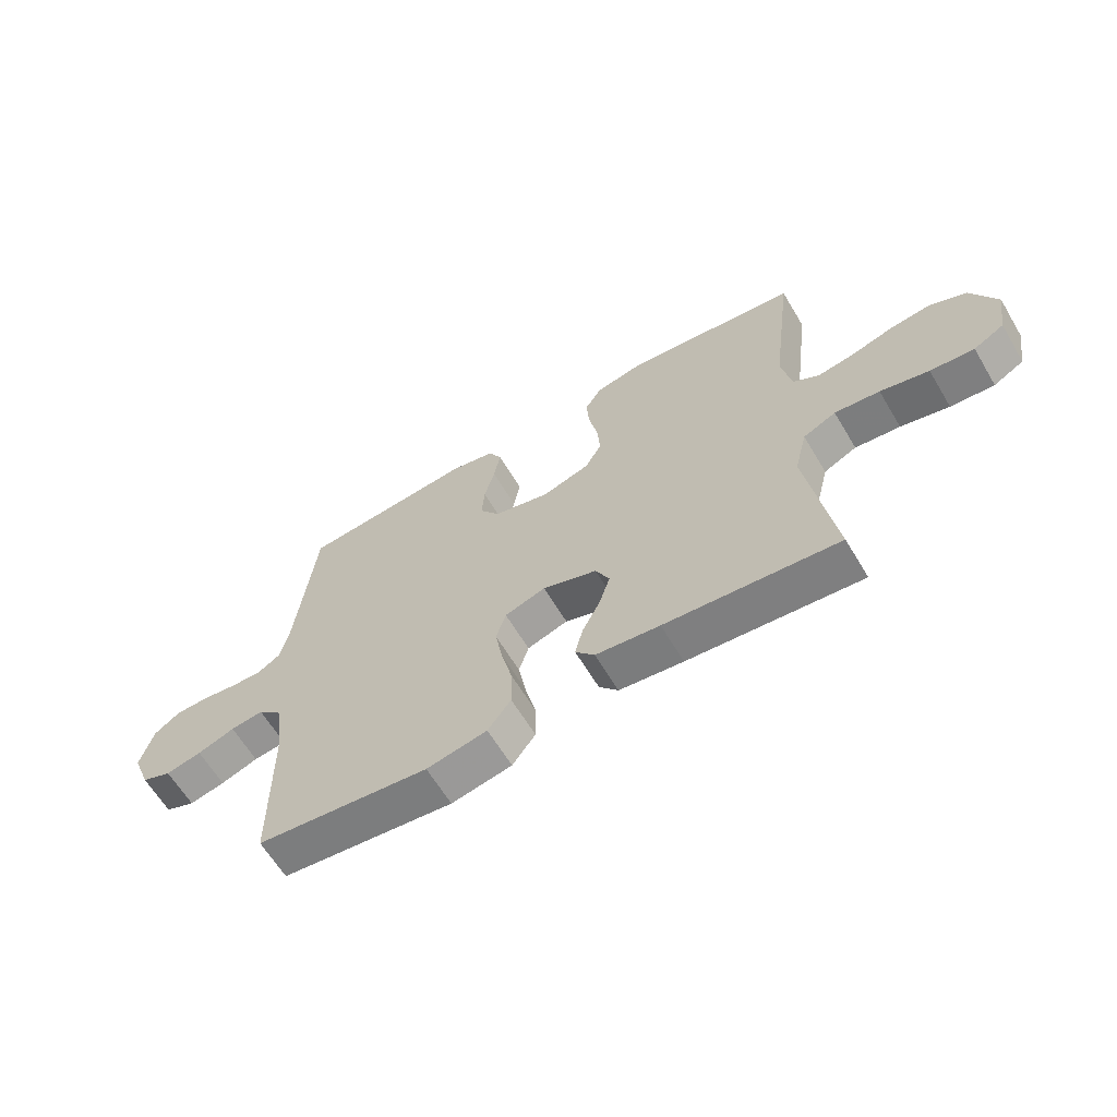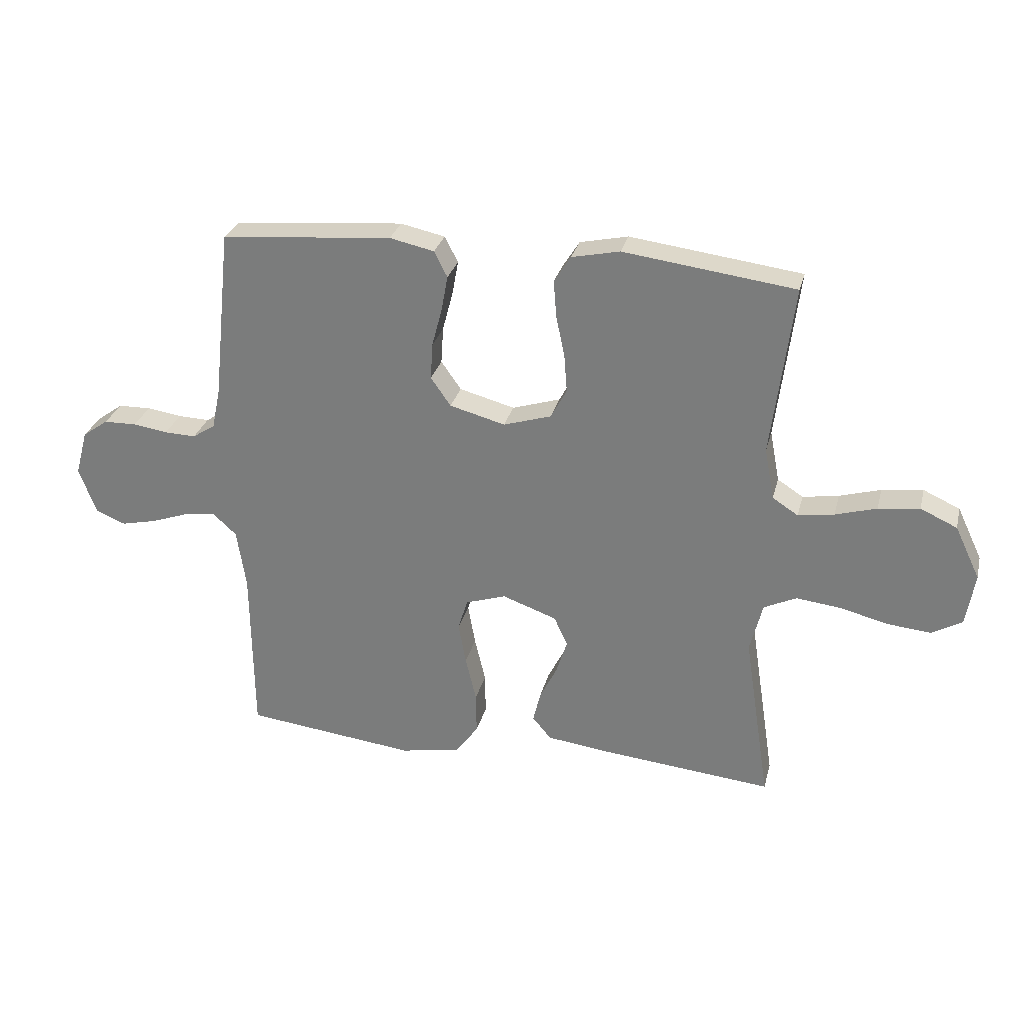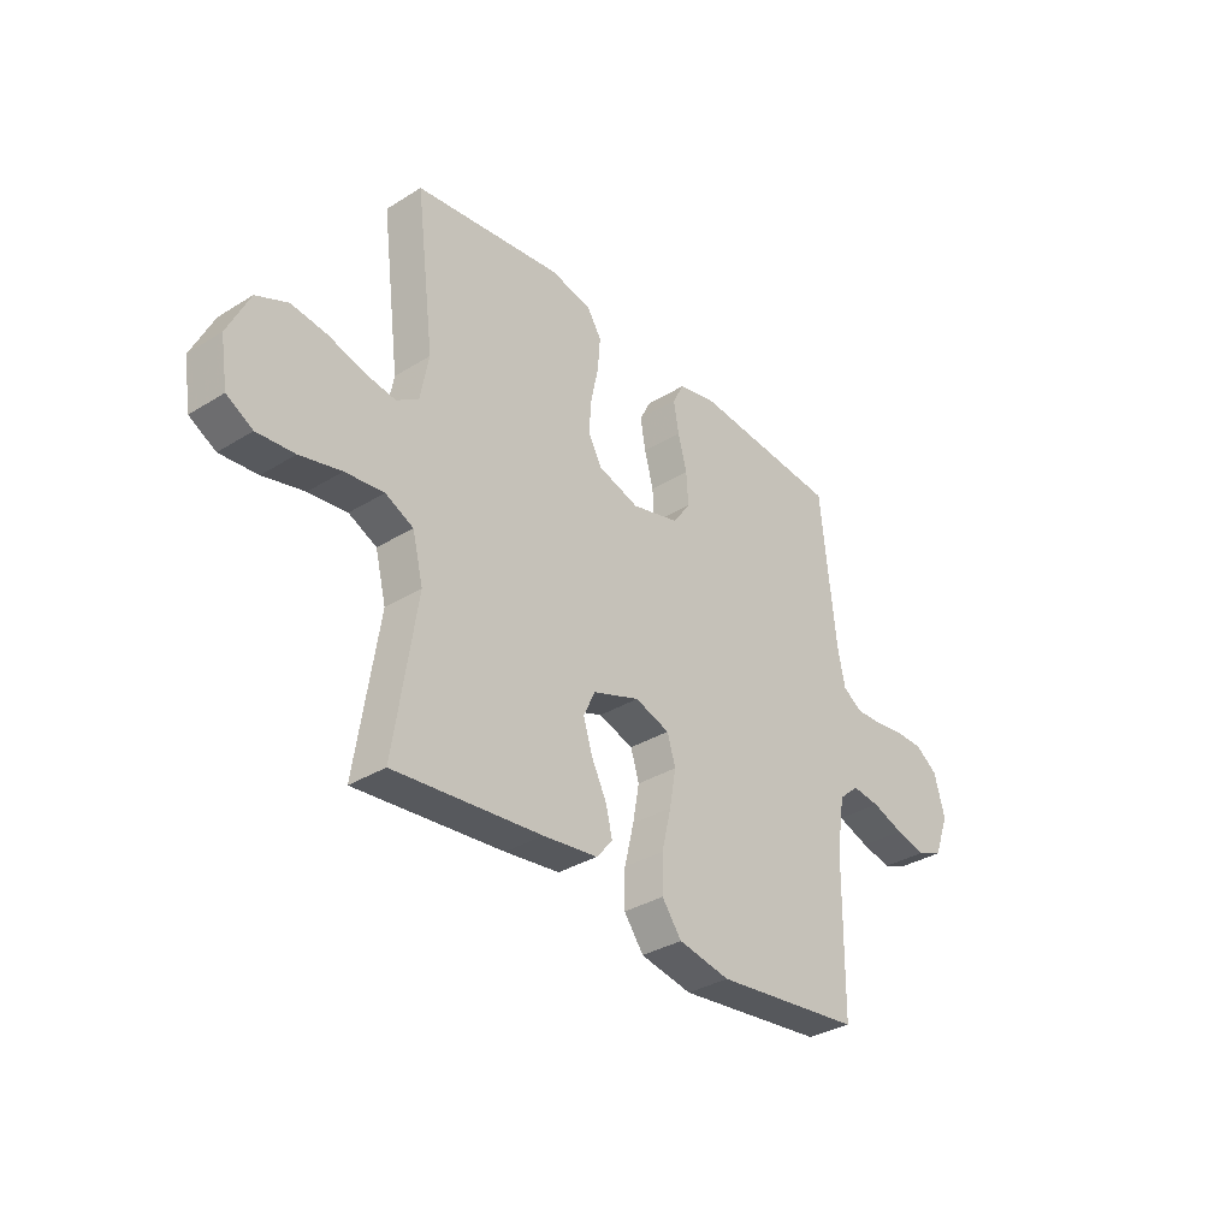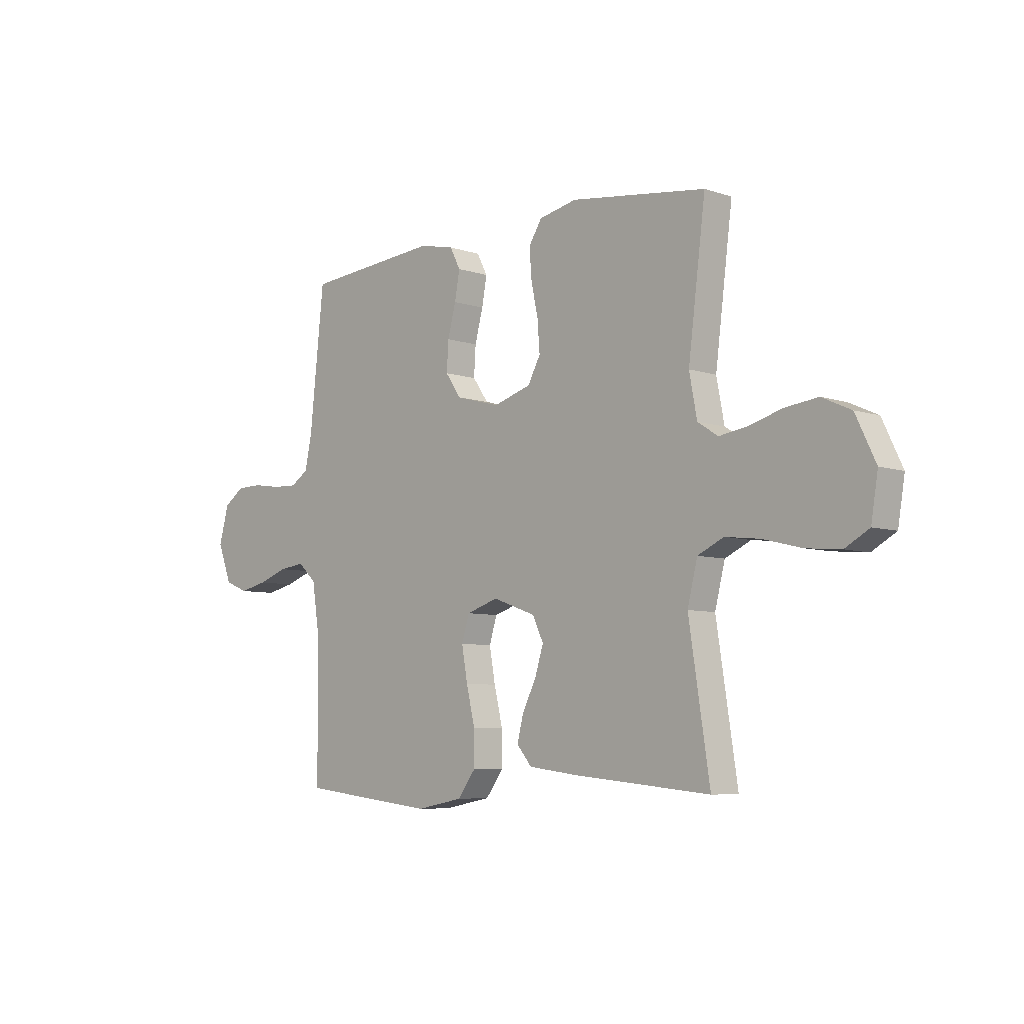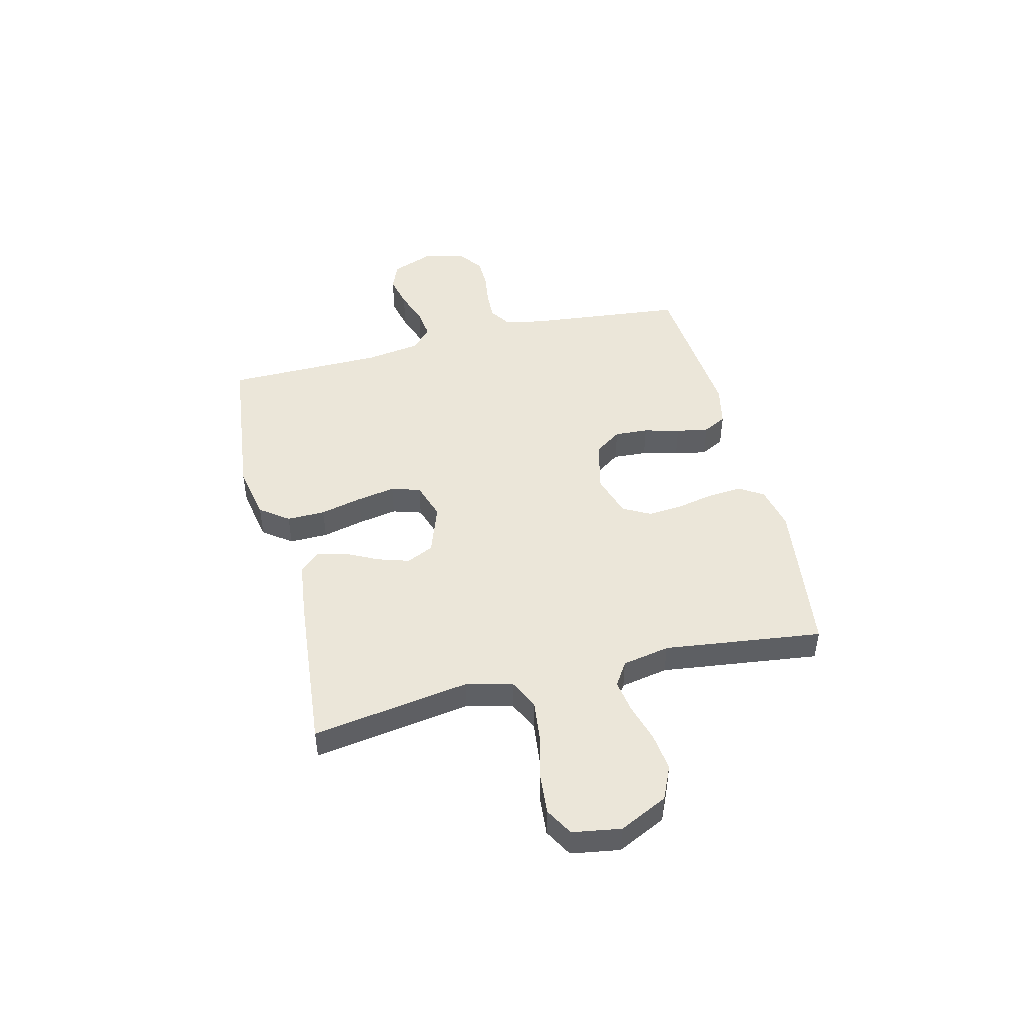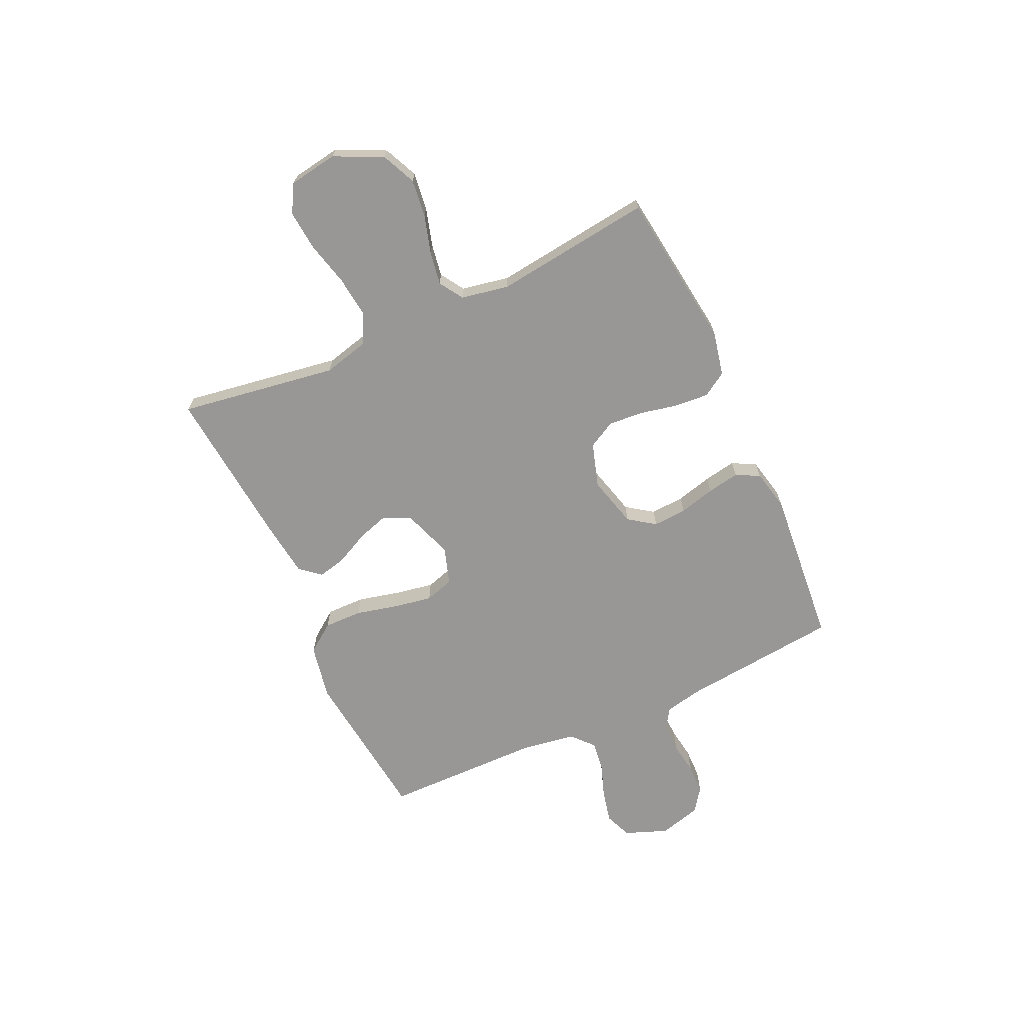
<metadata>
{"format":"obj","ext":"obj","renderer":"f3d","projection":"perspective","resolution":1024,"background":"white","views":[{"elev":-63.2,"azim":-149.1,"up":"+Z"},{"elev":28.7,"azim":-166.3,"up":"+Z"},{"elev":-34.0,"azim":-50.0,"up":"+Z"},{"elev":-6.6,"azim":-134.4,"up":"+Z"},{"elev":47.0,"azim":-103.9,"up":"+Y"},{"elev":-68.2,"azim":-65.4,"up":"+Y"}]}
</metadata>
<code>
v -0.5 0.07 0.5
v -0.2 0.07 0.539
v -0.116 0.07 0.521
v -0.087 0.07 0.475
v -0.092 0.07 0.41
v -0.107 0.07 0.339
v -0.112 0.07 0.273
v -0.084 0.07 0.221
v 0 0.07 0.195
v 0.097 0.07 0.221
v 0.132 0.07 0.271
v 0.128 0.07 0.335
v 0.11 0.07 0.403
v 0.099 0.07 0.464
v 0.122 0.07 0.509
v 0.2 0.07 0.526
v 0.5 0.07 0.5
v 0.532 0.07 0.2
v 0.547 0.07 0.128
v 0.587 0.07 0.102
v 0.642 0.07 0.104
v 0.703 0.07 0.113
v 0.76 0.07 0.112
v 0.805 0.07 0.08
v 0.827 0.07 0
v 0.796 0.07 -0.081
v 0.744 0.07 -0.102
v 0.682 0.07 -0.088
v 0.617 0.07 -0.065
v 0.56 0.07 -0.058
v 0.519 0.07 -0.095
v 0.503 0.07 -0.2
v 0.5 0.07 -0.5
v 0.2 0.07 -0.535
v 0.095 0.07 -0.515
v 0.055 0.07 -0.461
v 0.056 0.07 -0.388
v 0.075 0.07 -0.308
v 0.088 0.07 -0.235
v 0.071 0.07 -0.18
v 0 0.07 -0.157
v -0.095 0.07 -0.191
v -0.119 0.07 -0.242
v -0.1 0.07 -0.302
v -0.069 0.07 -0.364
v -0.056 0.07 -0.418
v -0.089 0.07 -0.457
v -0.2 0.07 -0.471
v -0.5 0.07 -0.5
v -0.454 0.07 -0.2
v -0.476 0.07 -0.112
v -0.533 0.07 -0.085
v -0.611 0.07 -0.094
v -0.695 0.07 -0.115
v -0.771 0.07 -0.122
v -0.824 0.07 -0.092
v -0.839 0.07 0
v -0.795 0.07 0.092
v -0.731 0.07 0.121
v -0.659 0.07 0.112
v -0.587 0.07 0.091
v -0.524 0.07 0.081
v -0.479 0.07 0.11
v -0.462 0.07 0.2
v -0.5 0 0.5
v -0.2 0 0.539
v -0.116 0 0.521
v -0.087 0 0.475
v -0.092 0 0.41
v -0.107 0 0.339
v -0.112 0 0.273
v -0.084 0 0.221
v 0 0 0.195
v 0.097 0 0.221
v 0.132 0 0.271
v 0.128 0 0.335
v 0.11 0 0.403
v 0.099 0 0.464
v 0.122 0 0.509
v 0.2 0 0.526
v 0.5 0 0.5
v 0.532 0 0.2
v 0.547 0 0.128
v 0.587 0 0.102
v 0.642 0 0.104
v 0.703 0 0.113
v 0.76 0 0.112
v 0.805 0 0.08
v 0.827 0 0
v 0.796 0 -0.081
v 0.744 0 -0.102
v 0.682 0 -0.088
v 0.617 0 -0.065
v 0.56 0 -0.058
v 0.519 0 -0.095
v 0.503 0 -0.2
v 0.5 0 -0.5
v 0.2 0 -0.535
v 0.095 0 -0.515
v 0.055 0 -0.461
v 0.056 0 -0.388
v 0.075 0 -0.308
v 0.088 0 -0.235
v 0.071 0 -0.18
v 0 0 -0.157
v -0.095 0 -0.191
v -0.119 0 -0.242
v -0.1 0 -0.302
v -0.069 0 -0.364
v -0.056 0 -0.418
v -0.089 0 -0.457
v -0.2 0 -0.471
v -0.5 0 -0.5
v -0.454 0 -0.2
v -0.476 0 -0.112
v -0.533 0 -0.085
v -0.611 0 -0.094
v -0.695 0 -0.115
v -0.771 0 -0.122
v -0.824 0 -0.092
v -0.839 0 0
v -0.795 0 0.092
v -0.731 0 0.121
v -0.659 0 0.112
v -0.587 0 0.091
v -0.524 0 0.081
v -0.479 0 0.11
v -0.462 0 0.2
f 58 59 60 61
f 58 61 62
f 57 58 62
f 56 57 62
f 53 54 55 56
f 52 53 56 62
f 51 52 62 63
f 47 48 49 50
f 44 45 46 47
f 43 44 47 50
f 42 43 50 51
f 35 36 37 38
f 35 38 39
f 32 33 34 35
f 31 32 35 39
f 30 31 39 40
f 26 27 28 29
f 26 29 30
f 25 26 30
f 24 25 30
f 21 22 23 24
f 20 21 24 30
f 19 20 30 40
f 15 16 17 18
f 12 13 14 15
f 11 12 15 18
f 10 11 18 19
f 3 4 5 6
f 3 6 7
f 64 1 2 3
f 64 3 7
f 63 64 7 8
f 41 42 51 63
f 41 63 8 9
f 19 40 41
f 9 10 19 41
f 125 124 123 122
f 126 125 122
f 126 122 121
f 126 121 120
f 120 119 118 117
f 126 120 117 116
f 127 126 116 115
f 114 113 112 111
f 111 110 109 108
f 114 111 108 107
f 115 114 107 106
f 102 101 100 99
f 103 102 99
f 99 98 97 96
f 103 99 96 95
f 104 103 95 94
f 93 92 91 90
f 94 93 90
f 94 90 89
f 94 89 88
f 88 87 86 85
f 94 88 85 84
f 104 94 84 83
f 82 81 80 79
f 79 78 77 76
f 82 79 76 75
f 83 82 75 74
f 70 69 68 67
f 71 70 67
f 67 66 65 128
f 71 67 128
f 72 71 128 127
f 127 115 106 105
f 73 72 127 105
f 105 104 83
f 105 83 74 73
f 1 65 66 2
f 2 66 67 3
f 3 67 68 4
f 4 68 69 5
f 5 69 70 6
f 6 70 71 7
f 7 71 72 8
f 8 72 73 9
f 9 73 74 10
f 10 74 75 11
f 11 75 76 12
f 12 76 77 13
f 13 77 78 14
f 14 78 79 15
f 15 79 80 16
f 16 80 81 17
f 17 81 82 18
f 18 82 83 19
f 19 83 84 20
f 20 84 85 21
f 21 85 86 22
f 22 86 87 23
f 23 87 88 24
f 24 88 89 25
f 25 89 90 26
f 26 90 91 27
f 27 91 92 28
f 28 92 93 29
f 29 93 94 30
f 30 94 95 31
f 31 95 96 32
f 32 96 97 33
f 33 97 98 34
f 34 98 99 35
f 35 99 100 36
f 36 100 101 37
f 37 101 102 38
f 38 102 103 39
f 39 103 104 40
f 40 104 105 41
f 41 105 106 42
f 42 106 107 43
f 43 107 108 44
f 44 108 109 45
f 45 109 110 46
f 46 110 111 47
f 47 111 112 48
f 48 112 113 49
f 49 113 114 50
f 50 114 115 51
f 51 115 116 52
f 52 116 117 53
f 53 117 118 54
f 54 118 119 55
f 55 119 120 56
f 56 120 121 57
f 57 121 122 58
f 58 122 123 59
f 59 123 124 60
f 60 124 125 61
f 61 125 126 62
f 62 126 127 63
f 63 127 128 64
f 64 128 65 1

</code>
